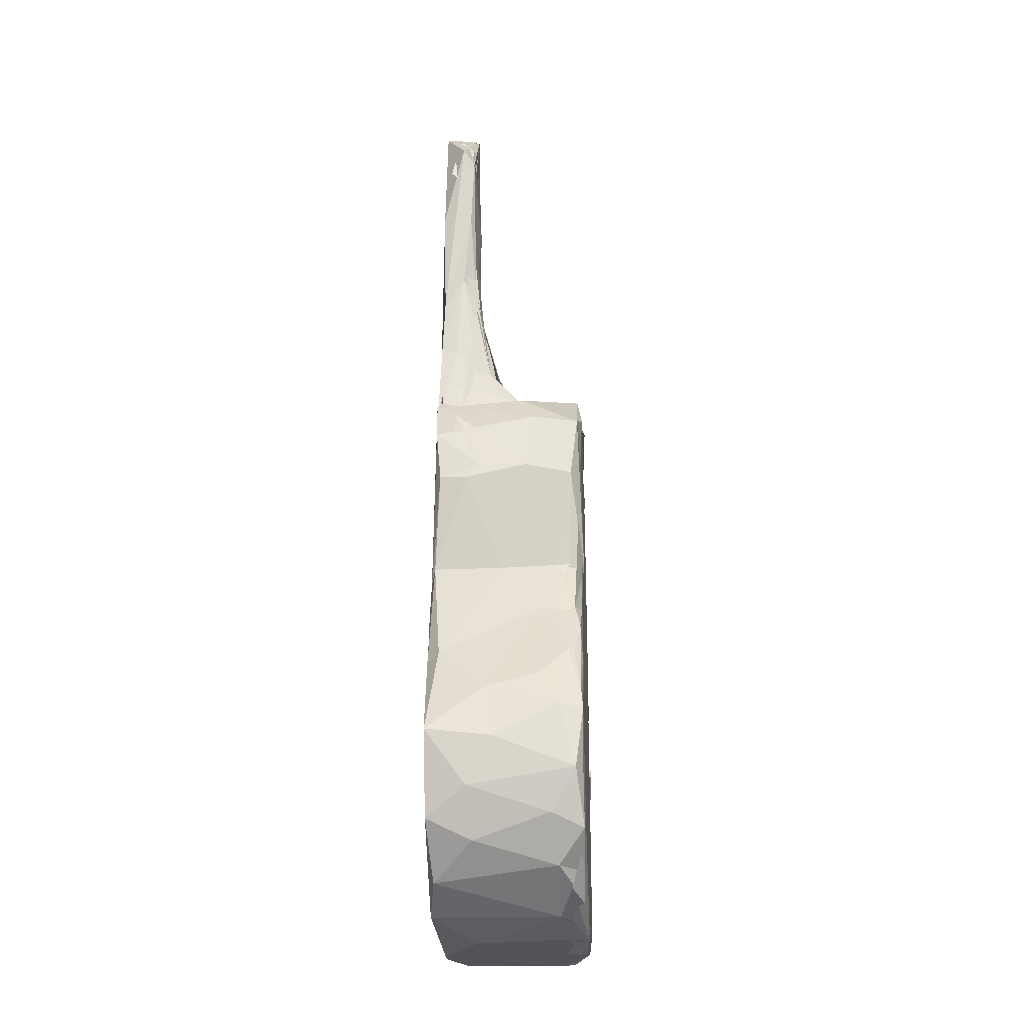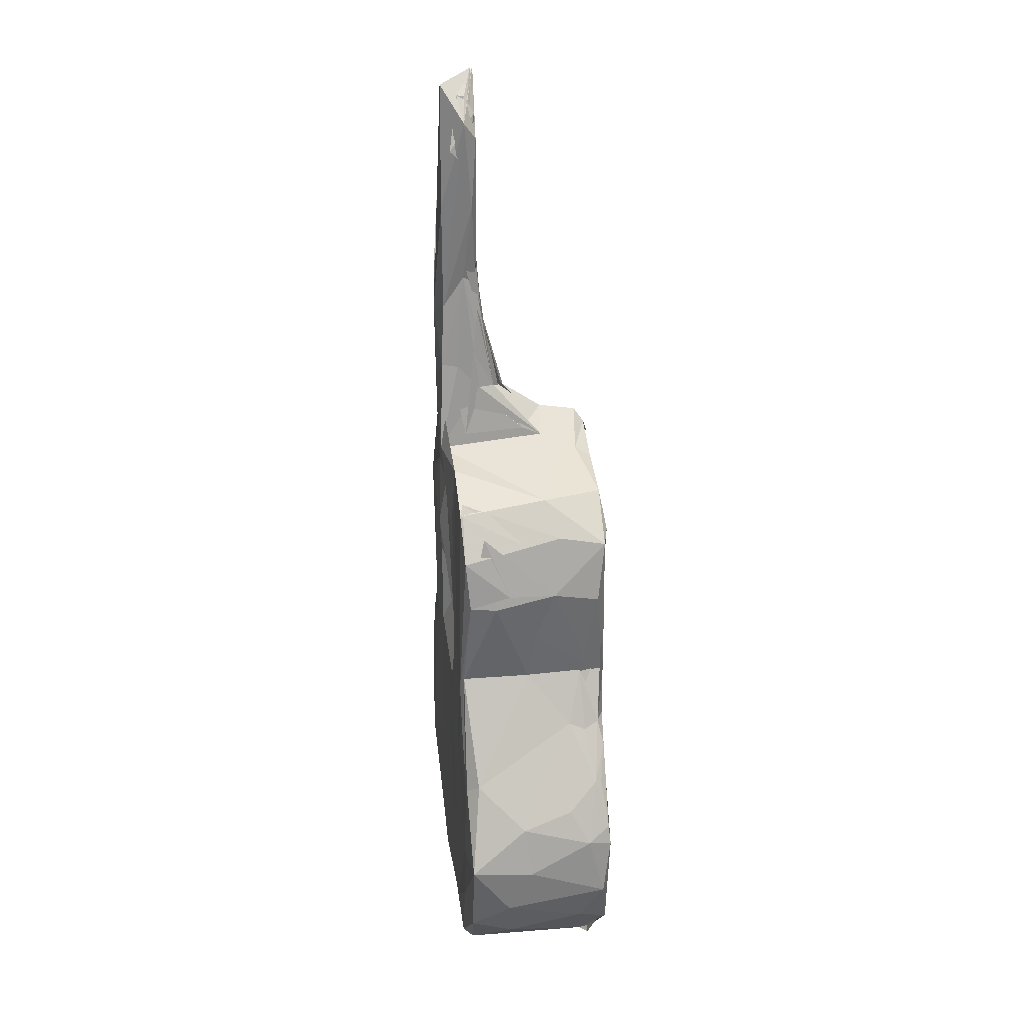
<metadata>
{"format":"obj","ext":"obj","renderer":"f3d","projection":"perspective","resolution":1024,"background":"white","views":[{"elev":-23.9,"azim":93.0,"up":"+Y"},{"elev":24.9,"azim":82.4,"up":"+Y"}]}
</metadata>
<code>
v -0.31 -0.917 -0.1607
v -0.3734 -0.8672 -0.1576
v -0.324 -0.9187 0.1337
v -0.4502 -0.6887 -0.1615
v -0.4431 -0.7631 -0.07724
v -0.4569 -0.6519 -0.108
v -0.4595 -0.656 -0.01162
v -0.4428 -0.5704 -0.02652
v -0.4168 -0.8082 -0.1594
v -0.4014 -0.8511 0.04046
v -0.3898 -0.8156 -0.1711
v -0.3328 -0.886 -0.1716
v -0.4353 -0.6815 -0.1677
v -0.2119 -0.9542 -0.1673
v -0.2379 -0.9701 -0.1361
v -0.2616 -0.9547 0.1165
v -0.08649 -0.981 -0.1639
v -0.1607 -0.9877 -0.1129
v -0.1744 -0.9828 0.0946
v -0.1576 -0.8589 -0.1709
v -0.2058 -0.7593 -0.1704
v -0.3226 -0.6069 -0.1699
v -0.2576 -0.4003 -0.1717
v -0.01819 -0.9914 -0.151
v -0.01806 -0.9256 -0.1704
v 0.1028 -0.9914 -0.1379
v -0.004324 -0.9918 -0.1045
v 0.06639 -0.973 -0.1669
v -0.04061 -0.9877 -0.1345
v 0.1301 -0.9887 -0.1288
v 0.07296 -0.9689 -0.171
v -0.03083 -0.9899 0.1315
v 0.007116 -0.8107 -0.1704
v 0.1525 -0.9763 -0.1704
v 0.03267 -0.6779 -0.1692
v -0.4122 -0.4817 -0.1738
v -0.4448 -0.5873 -0.1545
v -0.4393 -0.5446 -0.1133
v -0.4416 -0.561 -0.0731
v -0.4403 -0.5564 -0.1182
v -0.4432 -0.5665 -0.1593
v -0.3877 -0.4554 -0.04823
v -0.3929 -0.4917 -0.1661
v -0.3822 -0.6078 -0.1695
v -0.4317 -0.5427 0.03774
v -0.3514 -0.3756 -0.1281
v -0.3653 -0.5417 -0.1683
v -0.3543 -0.4582 -0.1683
v -0.3287 -0.4872 -0.1697
v -0.378 -0.4327 0.03774
v -0.326 -0.3322 0.003152
v -0.2907 -0.2519 -0.1648
v -0.2948 -0.2532 -0.111
v -0.118 -0.2778 -0.1709
v -0.331 -0.4165 -0.1691
v -0.3417 -0.3899 -0.1669
v -0.2947 -0.3529 -0.1718
v -0.3563 -0.4149 -0.1699
v -0.3779 -0.4792 -0.1696
v -0.3519 -0.4455 -0.1677
v -0.3832 -0.4427 -0.1635
v -0.37 -0.4147 -0.1425
v -0.3334 -0.3653 -0.168
v -0.3294 -0.3665 -0.1693
v -0.3593 -0.4412 -0.1675
v -0.3725 -0.4047 -0.1446
v -0.3276 -0.3427 -0.1623
v -0.3552 -0.4326 -0.1672
v -0.2883 -0.3257 -0.1682
v -0.3152 -0.4012 -0.1732
v -0.3161 -0.3401 -0.1665
v -0.2653 -0.2735 -0.1722
v 0.01603 -0.5642 -0.1698
v 0.0679 -0.3372 -0.1686
v 0.09845 0.05338 -0.1718
v -0.3295 -0.05799 -0.1669
v -0.3057 -0.2669 -0.1624
v -0.276 -0.255 -0.1678
v -0.3227 -0.3221 -0.1671
v -0.339 -0.04988 -0.1392
v -0.2172 0.06968 -0.1715
v -0.2992 -0.2561 0.1307
v -0.3437 -0.04413 0.01078
v -0.442 -0.7598 0.1366
v -0.4571 -0.6831 0.1189
v -0.4446 -0.626 0.1394
v -0.4173 -0.7982 0.1408
v -0.3164 -0.5632 0.1435
v -0.146 -0.9738 0.137
v -0.2276 -0.8783 0.141
v -0.1434 -0.6527 0.1408
v 0.2404 -0.9653 0.1388
v 0.1617 -0.9192 0.1415
v -0.007139 -0.7993 0.1415
v -0.437 -0.5426 0.126
v -0.3553 -0.4165 0.1411
v -0.3635 -0.4036 0.1131
v -0.3235 -0.3492 0.1378
v -0.2319 -0.3513 0.142
v -0.1141 -0.3125 0.1418
v 0.0752 -0.4447 0.1407
v -0.2663 -0.229 0.1423
v -0.2408 -0.2006 0.1429
v -0.2216 -0.006737 0.1431
v -0.3397 -0.02023 0.1402
v -0.2518 0.02676 0.1435
v -0.1401 -0.1454 0.1399
v -0.06176 -0.1964 0.1023
v -0.14 -0.03968 0.1397
v -0.3176 0.0776 -0.1651
v -0.3236 0.07408 -0.1231
v -0.32 0.0884 0.1046
v -0.2621 0.1499 -0.1433
v -0.2612 0.1607 -0.02116
v -0.2671 0.1454 -0.1547
v -0.2195 0.1641 -0.1645
v -0.2067 0.1747 -0.1533
v -0.1471 0.185 -0.1656
v -0.1365 0.1757 -0.1689
v -0.06943 0.1234 -0.1712
v -0.1416 0.1878 -0.1475
v -0.1001 0.2016 -0.1332
v 0.0006 0.2007 -0.1767
v -0.0374 0.1893 -0.1739
v -0.04803 0.2057 -0.1412
v -0.118 0.1837 -0.1673
v -0.01063 0.2177 -0.171
v 0.1117 0.1837 -0.1674
v -0.06395 0.2106 -0.06748
v -0.07334 0.2096 0.09089
v 0.1009 0.2017 -0.1354
v -0.02749 0.2421 -0.1525
v -0.06795 0.2272 -0.04083
v -0.02216 0.2564 -0.07379
v -0.2342 0.1608 0.1364
v -0.06632 0.1245 0.1485
v 0.02871 0.01321 0.1596
v 0.04765 0.1102 0.1455
v -0.07366 0.1886 0.1429
v -0.05308 0.2445 0.02718
v -0.05845 0.2782 0.05388
v -0.06234 0.2576 0.1007
v -0.04533 0.4962 0.07319
v -0.08681 0.1825 -0.002382
v -0.05746 0.3778 0.1121
v -0.06028 0.251 0.1055
v -0.04524 0.2989 0.02857
v -0.08136 0.1968 0.05926
v 0.05962 0.3675 0.1293
v -0.009658 0.3162 0.01106
v -0.0577 0.2596 0.153
v -0.05748 0.4305 0.09467
v -0.1035 0.2218 0.1181
v -0.009955 0.3479 0.1568
v -0.1062 0.1854 0.05188
v 0.06493 0.2394 -0.02413
v 0.07638 0.2362 0.1034
v -0.01576 0.3882 0.03059
v 0.03012 0.3376 0.02182
v -0.05142 0.6633 0.1465
v -0.06062 0.484 0.133
v -0.02294 0.5027 0.06667
v -0.0197 0.5006 0.1599
v 0.02988 0.4656 0.0554
v 0.01326 0.5142 0.06578
v -0.02971 0.5975 0.1568
v 0.05818 0.6043 0.09772
v 0.05399 0.5081 0.07324
v -0.02218 0.605 0.06944
v -0.04963 0.7413 0.07923
v -0.03722 0.6135 0.07531
v 0.03028 0.4645 0.05982
v -0.07395 0.7408 0.1438
v 0.01237 0.7934 0.07775
v -0.04195 0.7213 0.07319
v 0.03757 0.5681 0.07477
v -0.06018 0.9773 0.08483
v -0.09341 0.9556 0.1326
v -0.08156 0.7593 0.08236
v -0.02564 0.8519 0.07777
v -0.08177 0.7607 0.1245
v -0.06419 0.6811 0.1342
v -0.08649 0.7735 0.1014
v -0.008392 0.74 0.06643
v -0.1193 0.8701 0.1095
v -0.05502 0.8893 0.07592
v -0.06599 0.7768 0.07487
v 0.04837 0.9942 0.1461
v -0.007902 0.9097 0.07727
v 0.04602 0.6654 0.0784
v -0.0329 0.939 0.07461
v 0.03362 0.8794 0.07674
v 0.06475 0.88 0.0783
v 0.07294 0.7483 0.1492
v 0.0623 0.8909 0.07518
v 0.006599 1.018 0.07962
v 0.0731 0.8698 0.07977
v -0.002707 1.018 0.07328
v 0.07548 0.923 0.08098
v 0.0631 -1.003 -0.1272
v 0.1432 -0.9931 -0.1417
v 0.003299 -0.9851 -0.1672
v 0.04934 -0.9794 -0.1673
v 0.1196 -0.9893 -0.1713
v 0.2475 -0.9676 -0.1165
v 0.1292 -0.9947 0.05271
v 0.2235 -0.9724 -0.1427
v 0.1447 -0.6332 -0.168
v 0.3327 -0.9311 -0.1421
v 0.3034 -0.9337 -0.1546
v 0.2803 -0.9483 -0.164
v 0.3245 -0.8977 -0.1663
v 0.3631 -0.8936 -0.1177
v 0.3301 -0.9181 0.1263
v 0.4296 -0.8064 -0.1047
v 0.4032 -0.8534 0.04712
v 0.2682 -0.5789 -0.17
v 0.377 -0.8403 -0.171
v 0.4067 -0.8321 -0.1685
v 0.4551 -0.7248 -0.1542
v 0.4524 -0.7576 0.05731
v 0.4315 -0.7235 -0.1677
v 0.4641 -0.6632 0.007681
v 0.2502 -0.2957 -0.1697
v 0.4476 -0.6061 -0.1697
v 0.3671 -0.5009 -0.1707
v 0.3593 -0.4024 -0.1654
v 0.3093 -0.3512 -0.169
v 0.3379 -0.3562 -0.1546
v 0.3434 -0.3555 -0.09087
v 0.3496 -0.3688 -0.1249
v 0.3948 -0.4574 -0.02689
v 0.2995 -0.2505 -0.00333
v 0.3987 -0.4701 0.1171
v 0.1389 -0.1965 -0.1699
v 0.1786 -0.08222 -0.1701
v 0.2842 -0.1475 -0.171
v 0.278 -0.2089 -0.1724
v 0.2984 -0.2455 -0.1441
v 0.3245 -0.1385 -0.01914
v 0.3035 -0.2477 -0.1183
v 0.283 -0.2527 -0.1742
v 0.2185 0.02304 -0.1715
v 0.251 -0.02247 -0.1707
v 0.2865 -0.002677 -0.1704
v 0.3399 -0.05294 -0.1497
v 0.3464 -0.03508 -0.05529
v 0.4393 -0.5662 -0.1658
v 0.4027 -0.4724 -0.154
v 0.4566 -0.5977 -0.1221
v 0.433 -0.5275 -0.08196
v 0.4467 -0.5594 0.02177
v 0.4053 -0.4707 -0.1417
v 0.1592 -0.6769 0.1422
v 0.3147 -0.6902 0.1416
v 0.3299 -0.7976 0.1444
v 0.422 -0.8139 0.1362
v 0.4668 -0.6494 0.1375
v 0.1829 -0.4597 0.1412
v 0.07354 -0.3645 0.1408
v 0.1386 -0.2881 0.1436
v 0.2129 -0.3027 0.1436
v 0.2652 -0.4232 0.144
v 0.3657 -0.5206 0.1426
v 0.2841 -0.2823 0.1443
v 0.2981 -0.2512 0.1366
v 0.3501 -0.4503 0.1428
v 0.3789 -0.4885 0.1415
v 0.3176 -0.3696 0.1444
v 0.07228 -0.1801 0.1079
v 0.1832 -0.1705 0.1412
v 0.1341 -0.1726 0.1414
v 0.1966 -0.1073 0.1415
v 0.09492 -0.002708 0.141
v 0.1663 0.1883 0.1378
v 0.3471 -0.06159 0.07054
v 0.3421 -0.05789 0.1251
v 0.2835 0.1345 0.1391
v 0.3246 0.0953 0.09365
v 0.3344 0.04375 0.1344
v 0.3471 -0.03241 0.04178
v 0.2414 0.1588 -0.1644
v 0.2694 0.1551 -0.04324
v 0.06234 0.2219 -0.06404
v 0.2572 0.04013 -0.1712
v 0.2905 0.08949 -0.1741
v 0.3274 0.07198 -0.1643
v 0.3234 0.07747 0.009556
v 0.3228 0.08854 -0.06924
v 0.03383 0.2191 0.1561
v 0.1314 -0.08691 0.1427
v 0.1501 -0.06093 0.1411
v 0.1257 0.01559 0.1405
v 0.1085 -0.01677 0.1415
v 0.07927 0.2081 0.158
v 0.06171 0.3389 0.07136
v 0.04916 0.3369 0.03887
v 0.06385 0.3882 0.1178
v 0.2676 0.1536 0.1326
v 0.06024 0.3935 0.152
v 0.05857 0.5872 0.1034
v 0.05506 0.523 0.1465
v 0.0803 0.7442 0.08579
v 0.1041 0.9257 0.1029
v 0.09185 0.8923 0.07824
v 0.01275 0.9689 0.07356
v 0.06096 0.9727 0.09794
v 0.09255 0.8358 0.0981
v 0.064 0.9749 0.1137
v 0.09441 0.8669 0.1319
v -0.3761 -0.444 -0.1656
v -0.2247 0.1114 -0.1732
v 0.07594 0.9409 0.0795
f 4 5 6
f 7 8 6
f 2 10 9
f 2 11 12
f 9 11 2
f 2 12 1
f 9 10 5
f 3 10 2
f 4 11 9
f 9 5 4
f 11 4 13
f 1 12 14
f 2 1 3
f 14 18 15
f 14 17 18
f 15 1 14
f 15 16 1
f 11 22 12
f 12 23 21
f 14 12 20
f 25 17 14
f 18 19 15
f 17 27 18
f 14 20 25
f 17 25 28
f 18 27 29
f 28 30 17
f 17 30 27
f 25 20 33
f 24 34 26
f 24 31 34
f 12 21 20
f 20 21 35
f 20 35 33
f 36 4 38
f 4 6 38
f 5 7 6
f 39 7 40
f 36 13 4
f 13 43 44
f 41 13 36
f 13 41 37
f 13 37 43
f 41 6 37
f 13 44 11
f 11 44 22
f 37 6 8
f 8 39 45
f 37 46 43
f 41 38 6
f 44 43 47
f 43 48 47
f 48 43 22
f 43 49 22
f 37 8 46
f 40 45 39
f 46 8 50
f 41 36 38
f 46 50 51
f 43 46 52
f 46 51 53
f 52 46 53
f 22 23 12
f 49 44 47
f 49 47 22
f 22 47 23
f 47 48 23
f 49 55 48
f 23 48 56
f 43 57 49
f 48 55 58
f 56 55 49
f 56 49 59
f 49 60 61
f 60 55 61
f 48 61 56
f 48 58 61
f 58 59 61
f 55 56 61
f 49 61 59
f 43 52 57
f 55 60 58
f 57 60 49
f 59 58 62
f 59 62 60
f 66 60 63
f 57 64 65
f 60 57 311
f 57 56 59
f 66 56 65
f 65 311 59
f 65 59 66
f 57 65 56
f 60 65 63
f 60 56 58
f 66 63 58
f 23 57 63
f 23 64 57
f 64 63 65
f 67 68 64
f 64 68 63
f 60 62 56
f 63 56 62
f 23 63 68
f 63 62 58
f 64 56 67
f 23 56 64
f 68 67 23
f 57 69 67
f 70 69 63
f 71 70 57
f 63 57 70
f 23 67 70
f 71 23 70
f 71 57 67
f 67 69 70
f 63 71 67
f 63 69 71
f 23 71 69
f 21 73 35
f 21 54 73
f 21 23 54
f 73 54 74
f 57 77 69
f 57 78 77
f 57 52 78
f 23 78 52
f 79 52 77
f 69 72 79
f 69 77 72
f 78 69 79
f 23 69 78
f 23 79 72
f 52 72 77
f 52 76 72
f 52 53 80
f 52 80 76
f 72 54 23
f 53 82 83
f 53 83 80
f 72 76 81
f 72 81 54
f 84 10 87
f 10 3 87
f 5 10 84
f 5 84 85
f 84 87 86
f 84 86 85
f 87 88 86
f 1 16 3
f 16 89 3
f 15 19 16
f 16 19 89
f 89 90 3
f 3 90 87
f 90 91 87
f 18 32 19
f 19 32 89
f 18 29 32
f 89 93 90
f 89 32 93
f 90 94 91
f 90 93 94
f 85 7 5
f 7 85 95
f 85 86 95
f 7 95 40
f 40 95 42
f 8 7 39
f 86 88 96
f 8 45 50
f 86 96 95
f 40 42 45
f 45 42 51
f 45 51 50
f 42 97 51
f 42 95 97
f 95 96 97
f 87 91 88
f 96 88 99
f 96 98 97
f 98 96 99
f 88 91 100
f 99 88 100
f 91 101 100
f 51 97 82
f 97 98 82
f 51 82 53
f 98 102 82
f 98 99 103
f 102 98 104
f 98 103 104
f 82 105 83
f 82 102 105
f 105 102 106
f 102 104 106
f 99 100 107
f 103 109 104
f 103 99 109
f 99 107 109
f 76 80 110
f 80 111 110
f 80 83 111
f 83 112 111
f 111 114 113
f 110 81 76
f 111 115 110
f 111 113 115
f 115 116 110
f 113 118 115
f 110 119 81
f 115 118 119
f 113 117 116
f 312 113 116
f 312 118 113
f 117 119 116
f 312 119 117
f 115 119 312
f 312 116 115
f 117 118 312
f 113 114 117
f 110 116 119
f 81 120 54
f 54 120 75
f 118 117 121
f 117 122 121
f 81 119 120
f 120 119 123
f 121 125 118
f 121 126 125
f 118 124 119
f 118 125 124
f 120 127 75
f 121 119 126
f 119 124 126
f 121 122 119
f 117 129 122
f 123 119 127
f 119 122 127
f 126 124 122
f 124 127 122
f 124 125 127
f 123 127 120
f 75 127 128
f 122 125 126
f 129 125 122
f 125 133 132
f 125 129 134
f 83 105 112
f 111 112 114
f 112 135 114
f 105 135 112
f 105 106 135
f 109 136 104
f 107 137 109
f 136 109 137
f 114 135 130
f 117 130 129
f 117 114 130
f 135 106 139
f 130 135 139
f 129 130 140
f 104 136 106
f 130 139 142
f 106 136 139
f 130 141 140
f 140 141 143
f 140 145 146
f 140 146 144
f 143 147 140
f 125 134 133
f 140 144 129
f 140 147 145
f 134 150 149
f 129 144 147
f 141 148 142
f 142 148 130
f 139 151 142
f 139 136 151
f 141 142 152
f 141 130 148
f 156 149 157
f 136 154 151
f 153 158 155
f 144 146 147
f 143 159 147
f 147 159 129
f 143 141 152
f 151 161 152
f 151 160 161
f 142 151 152
f 155 150 153
f 151 154 163
f 147 146 145
f 150 162 153
f 155 158 150
f 149 150 157
f 159 164 165
f 143 164 159
f 151 166 160
f 150 159 162
f 150 158 165
f 162 158 153
f 151 163 166
f 159 165 162
f 150 165 168
f 143 169 164
f 143 152 170
f 161 171 170
f 161 170 152
f 163 173 166
f 165 174 162
f 162 175 172
f 171 161 177
f 161 160 177
f 177 160 178
f 178 160 179
f 143 180 169
f 143 170 180
f 160 181 179
f 160 166 182
f 160 173 181
f 181 173 178
f 173 182 183
f 181 182 179
f 176 169 184
f 173 179 166
f 173 183 179
f 182 166 179
f 169 187 185
f 183 178 179
f 169 185 184
f 185 187 186
f 171 180 170
f 173 188 178
f 180 187 169
f 162 174 189
f 162 189 175
f 185 191 184
f 187 180 192
f 173 194 188
f 171 177 196
f 196 180 171
f 187 195 186
f 187 192 197
f 174 193 189
f 180 196 192
f 185 186 198
f 198 186 195
f 185 198 191
f 177 178 196
f 178 188 196
f 192 196 199
f 202 31 200
f 200 31 24
f 203 34 31
f 200 34 203
f 200 201 34
f 29 27 30
f 24 201 200
f 202 201 24
f 203 26 201
f 34 204 26
f 28 25 34
f 25 204 34
f 202 26 31
f 31 26 203
f 202 203 201
f 202 200 203
f 25 33 204
f 201 26 204
f 30 28 34
f 34 205 30
f 29 30 206
f 30 205 206
f 201 204 207
f 201 207 34
f 33 35 204
f 204 35 208
f 34 207 205
f 205 211 210
f 210 213 205
f 207 209 205
f 205 213 214
f 205 209 211
f 210 212 213
f 210 211 212
f 207 204 209
f 209 204 218
f 211 209 218
f 204 217 218
f 213 215 216
f 212 211 219
f 211 218 219
f 212 219 213
f 213 219 215
f 219 220 215
f 218 222 219
f 219 222 220
f 215 220 221
f 220 223 221
f 35 73 208
f 74 217 73
f 74 224 217
f 204 208 217
f 73 217 208
f 217 224 225
f 224 226 225
f 224 228 226
f 226 228 227
f 233 234 230
f 54 75 74
f 74 75 235
f 235 75 236
f 74 235 224
f 224 235 237
f 235 236 237
f 228 224 237
f 239 240 233
f 228 229 227
f 228 238 229
f 231 241 230
f 230 239 233
f 239 230 241
f 237 238 228
f 229 241 231
f 242 241 229
f 236 243 237
f 243 244 237
f 237 244 238
f 239 241 246
f 229 245 242
f 238 245 229
f 241 242 246
f 239 246 247
f 238 244 245
f 239 247 240
f 217 225 218
f 218 225 222
f 225 226 248
f 226 249 248
f 250 252 223
f 250 251 252
f 222 225 220
f 225 250 220
f 220 250 223
f 225 248 250
f 226 227 249
f 248 249 227
f 248 227 253
f 251 230 232
f 251 250 253
f 248 253 250
f 252 251 232
f 252 232 234
f 251 253 230
f 230 234 232
f 230 253 231
f 227 229 253
f 231 253 229
f 29 206 32
f 32 206 92
f 92 93 32
f 94 93 254
f 93 255 254
f 206 205 92
f 92 205 214
f 93 92 256
f 214 213 216
f 214 216 257
f 214 257 92
f 93 256 255
f 216 215 257
f 92 257 256
f 256 257 258
f 215 221 257
f 256 258 255
f 257 221 258
f 91 94 101
f 94 254 101
f 254 259 101
f 260 101 261
f 101 259 261
f 254 255 259
f 255 264 259
f 259 263 265
f 263 259 264
f 267 269 263
f 100 101 260
f 100 260 108
f 260 261 270
f 260 270 108
f 259 262 261
f 261 262 271
f 100 108 107
f 108 270 137
f 107 108 137
f 270 272 137
f 270 261 272
f 272 261 271
f 272 271 273
f 274 273 271
f 271 275 274
f 259 265 262
f 265 271 262
f 233 276 266
f 233 266 234
f 269 265 263
f 269 266 265
f 233 240 276
f 265 266 277
f 266 276 277
f 271 265 275
f 276 279 277
f 240 247 276
f 265 277 280
f 280 278 265
f 279 281 277
f 277 281 280
f 255 258 264
f 258 268 264
f 223 258 221
f 223 252 258
f 234 258 252
f 263 264 267
f 234 268 258
f 268 267 264
f 234 266 268
f 266 267 268
f 266 269 267
f 75 243 236
f 75 128 243
f 127 125 132
f 131 127 132
f 128 127 131
f 132 283 131
f 132 284 283
f 132 133 134
f 128 131 282
f 131 283 282
f 285 243 282
f 243 128 282
f 282 287 286
f 282 283 287
f 245 244 285
f 244 243 285
f 245 285 286
f 245 286 287
f 245 287 242
f 242 287 246
f 246 287 247
f 282 286 285
f 288 287 283
f 287 289 247
f 288 289 287
f 137 272 138
f 290 138 274
f 274 272 291
f 274 292 272
f 138 292 274
f 272 273 291
f 274 291 293
f 291 292 293
f 274 293 273
f 272 293 138
f 292 294 272
f 291 294 292
f 291 273 294
f 294 273 293
f 274 275 290
f 137 138 136
f 136 138 290
f 136 290 154
f 132 134 284
f 284 134 156
f 129 150 134
f 284 156 297
f 149 156 134
f 156 157 297
f 284 297 296
f 284 295 283
f 290 275 154
f 275 295 154
f 284 296 295
f 296 298 295
f 295 275 283
f 265 278 275
f 278 283 275
f 247 279 276
f 281 279 247
f 247 289 281
f 281 289 280
f 278 280 299
f 283 278 288
f 288 299 289
f 288 278 299
f 289 299 280
f 150 129 159
f 297 157 168
f 154 295 300
f 295 298 300
f 297 301 296
f 296 301 298
f 164 168 165
f 164 176 297
f 150 168 157
f 165 158 167
f 163 154 300
f 164 297 168
f 162 172 158
f 158 172 167
f 300 298 301
f 297 176 301
f 300 302 163
f 300 301 302
f 169 176 164
f 167 172 190
f 174 165 190
f 165 167 190
f 172 175 190
f 174 190 193
f 173 163 194
f 301 303 302
f 176 303 301
f 163 302 194
f 304 302 303
f 302 304 194
f 175 189 190
f 190 189 193
f 194 304 188
f 176 184 305
f 305 303 176
f 187 197 195
f 191 305 184
f 303 305 304
f 195 306 198
f 195 313 308
f 308 199 195
f 313 307 310
f 313 310 308
f 310 195 199
f 195 307 306
f 192 199 197
f 197 199 308
f 310 199 309
f 195 197 313
f 313 197 307
f 305 198 304
f 310 307 195
f 197 308 307
f 307 308 309
f 310 309 308
f 188 304 196
f 196 304 307
f 191 198 305
f 309 199 306
f 199 196 307
f 306 307 304
f 306 304 309
f 198 307 309
f 199 307 198
f 198 306 199
f 48 22 44
f 48 44 49
f 66 59 60
f 56 66 58
f 311 57 59
f 60 311 65
f 67 56 63
f 77 78 79
f 79 23 52
f 173 160 182
f 181 183 182
f 181 178 183
f 202 24 26
f 292 138 293
f 293 272 294
f 304 198 309

</code>
